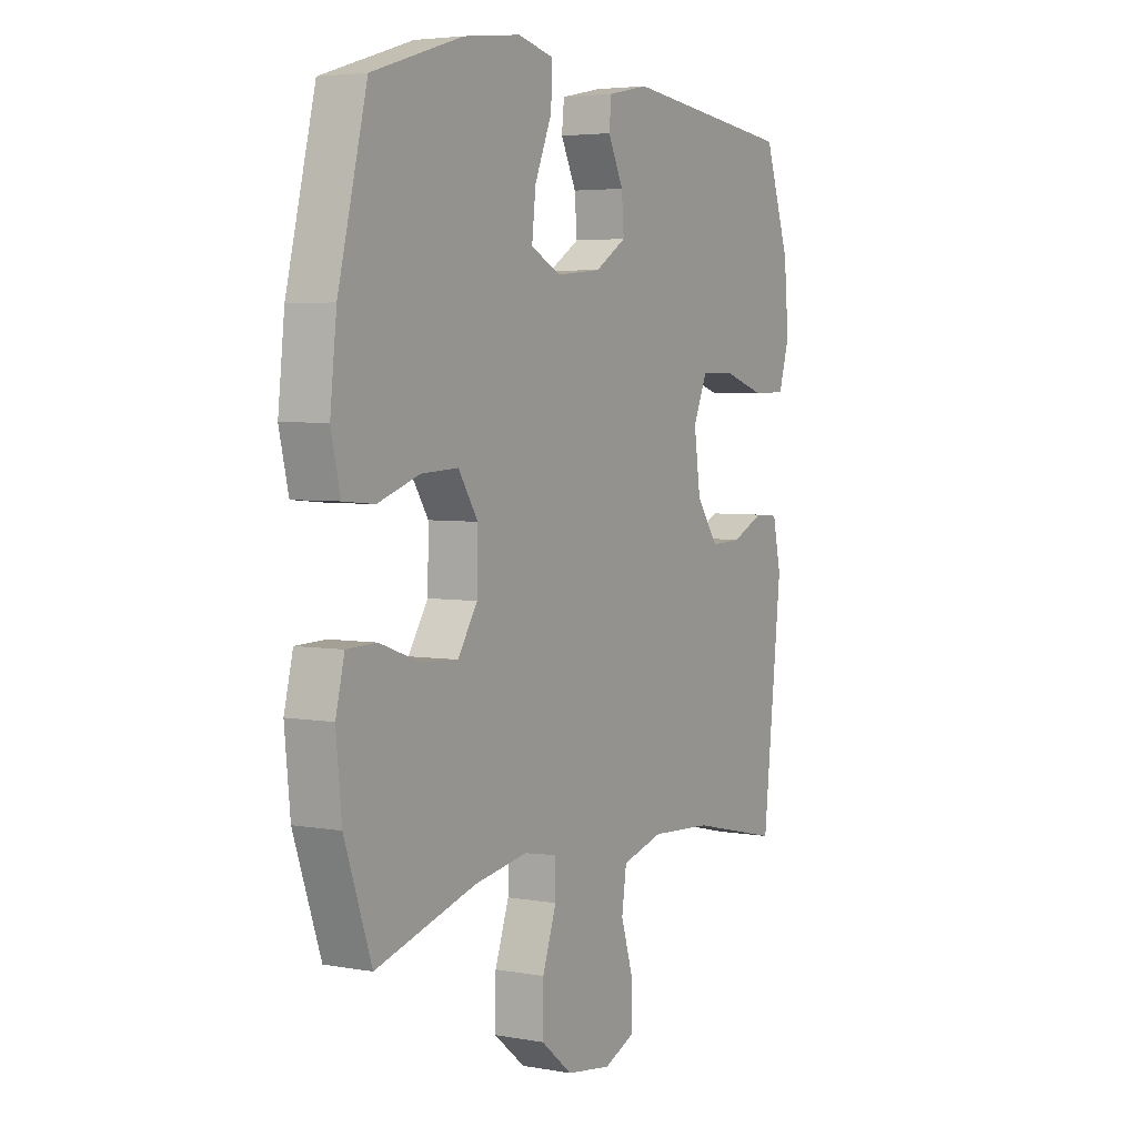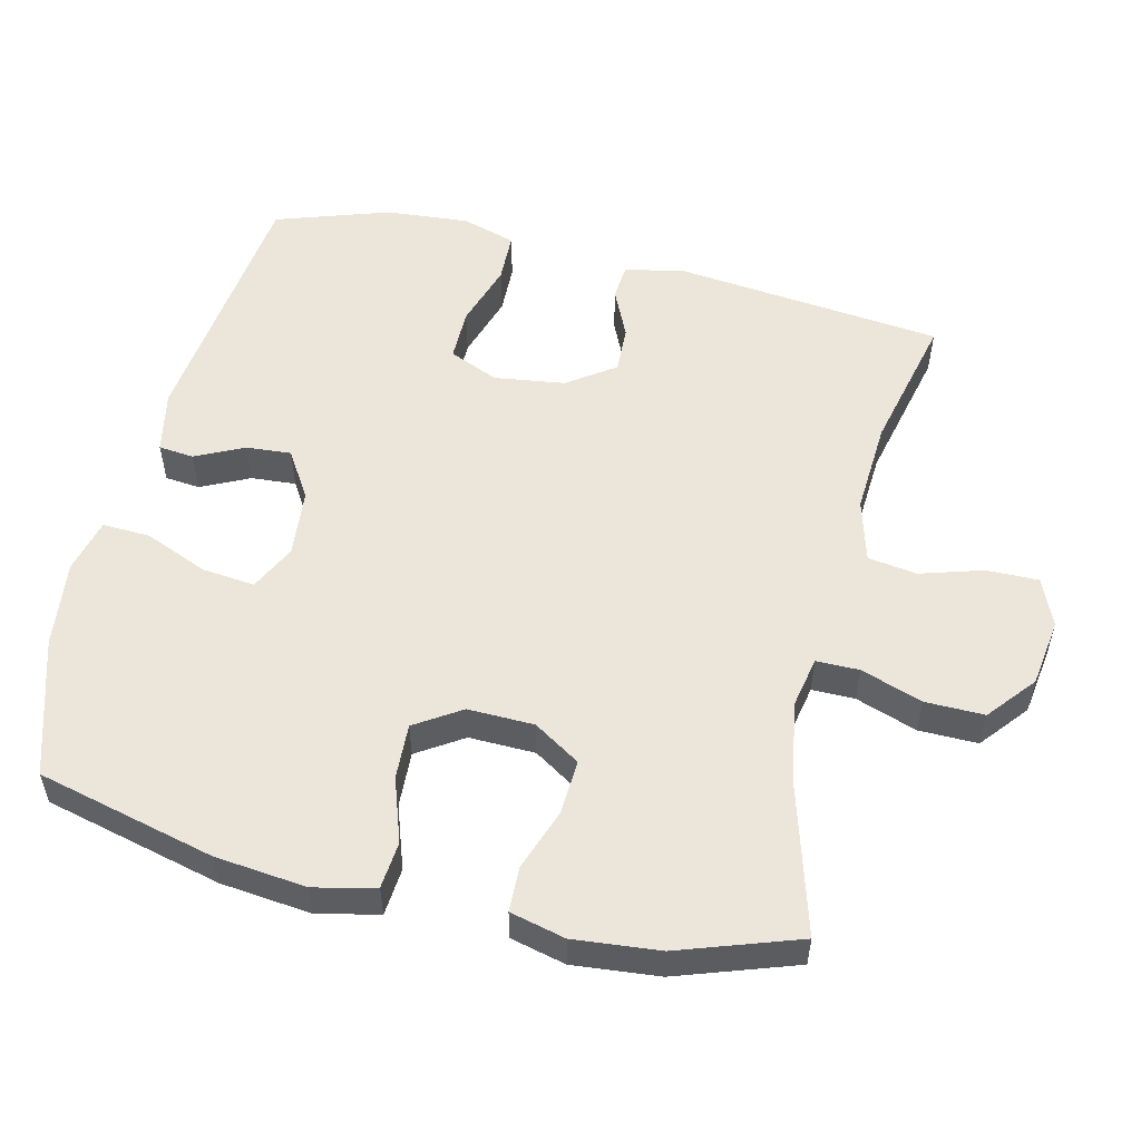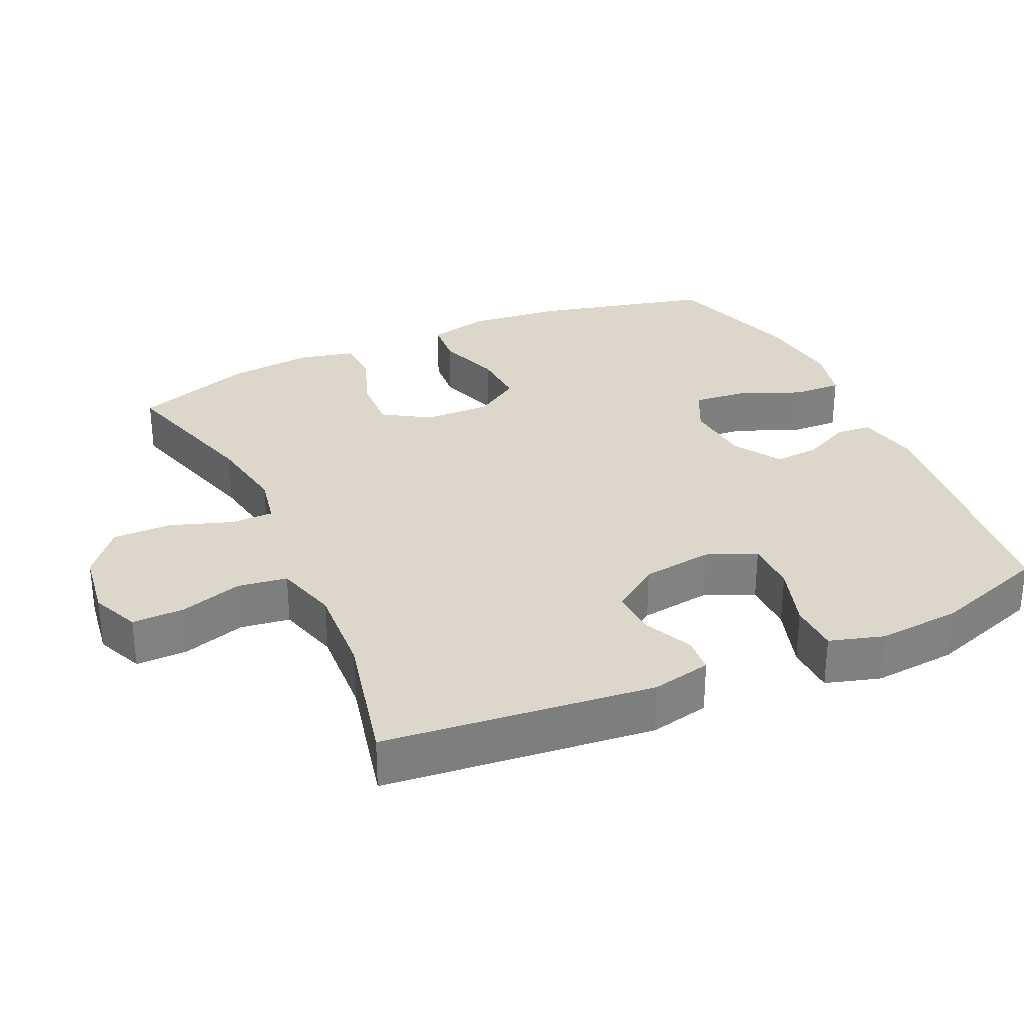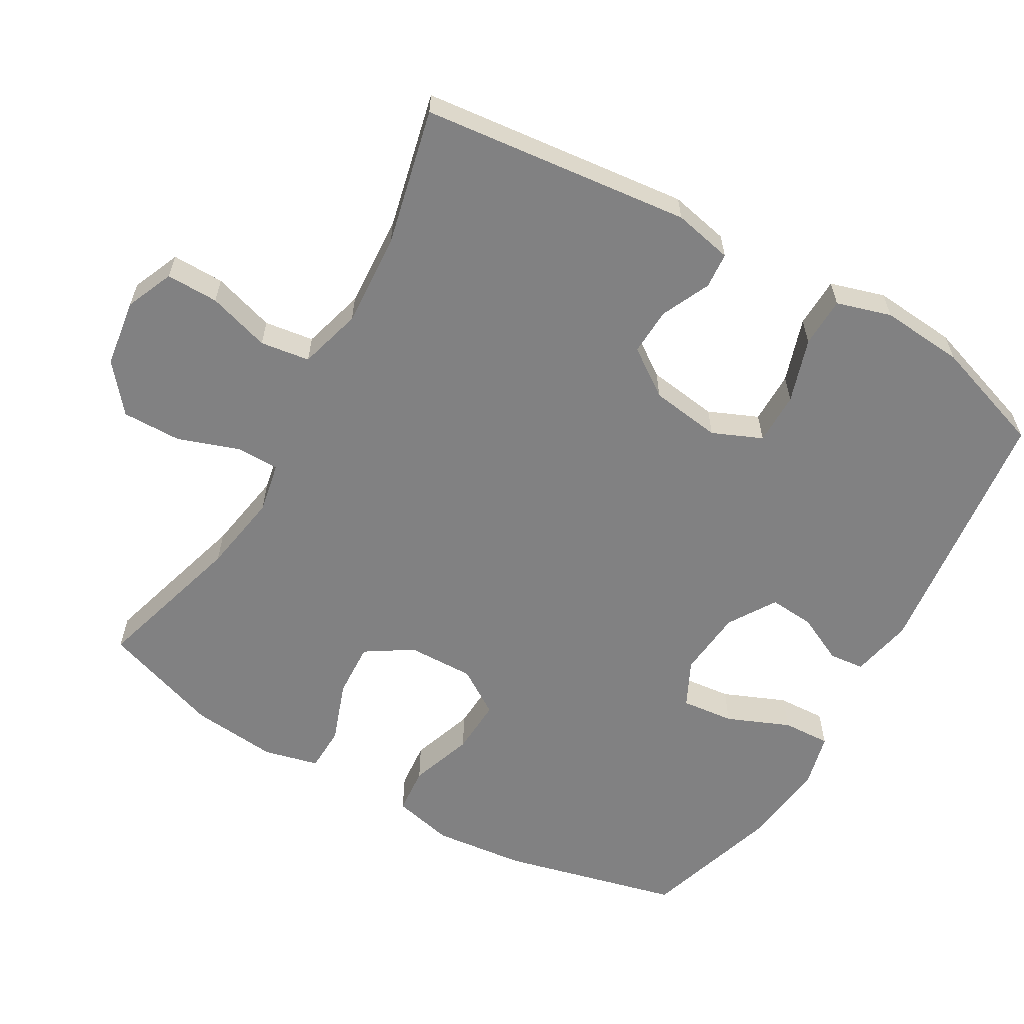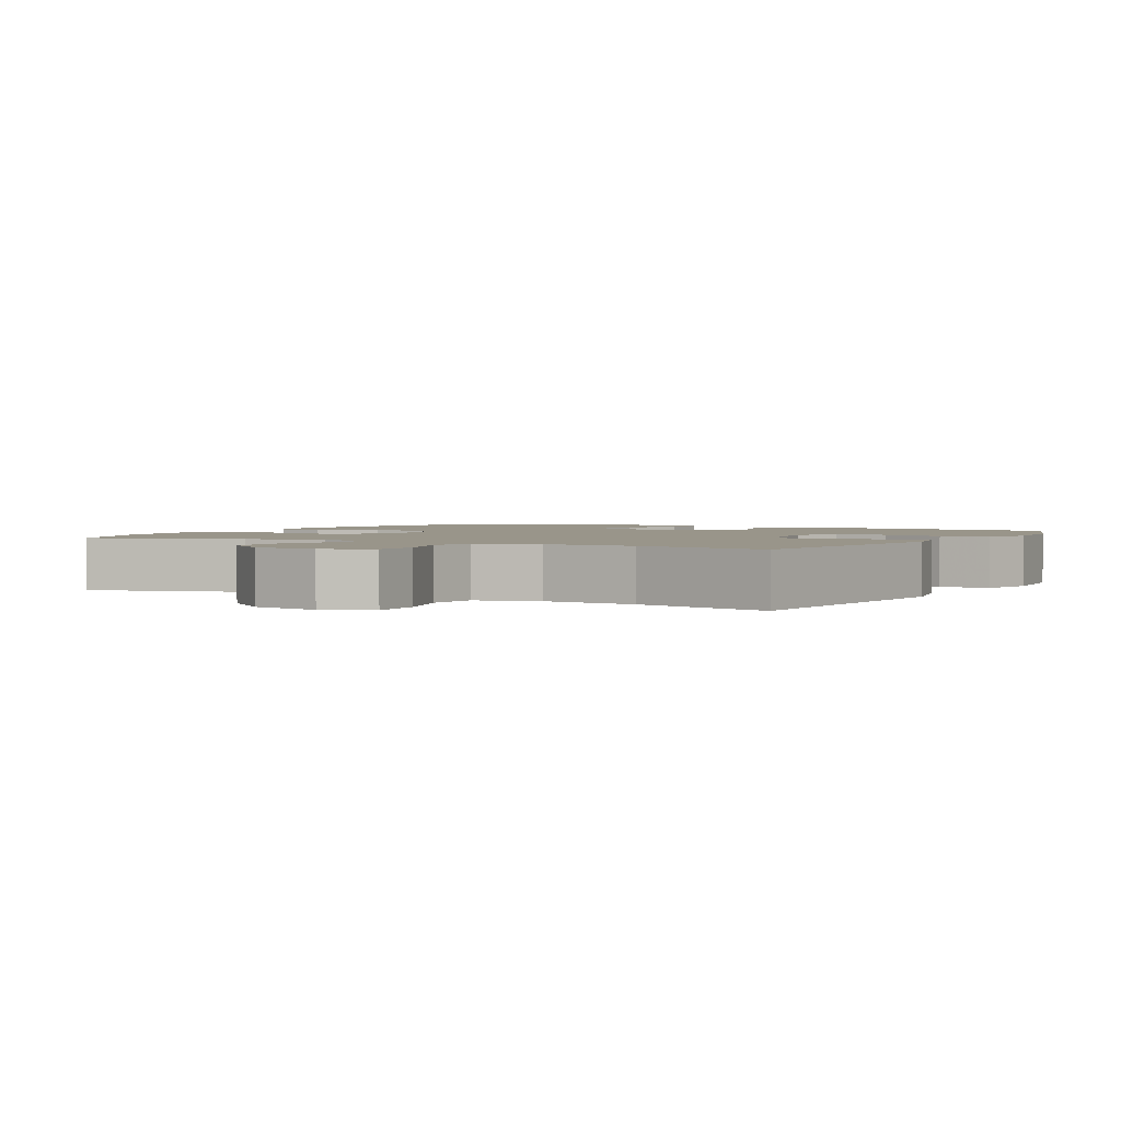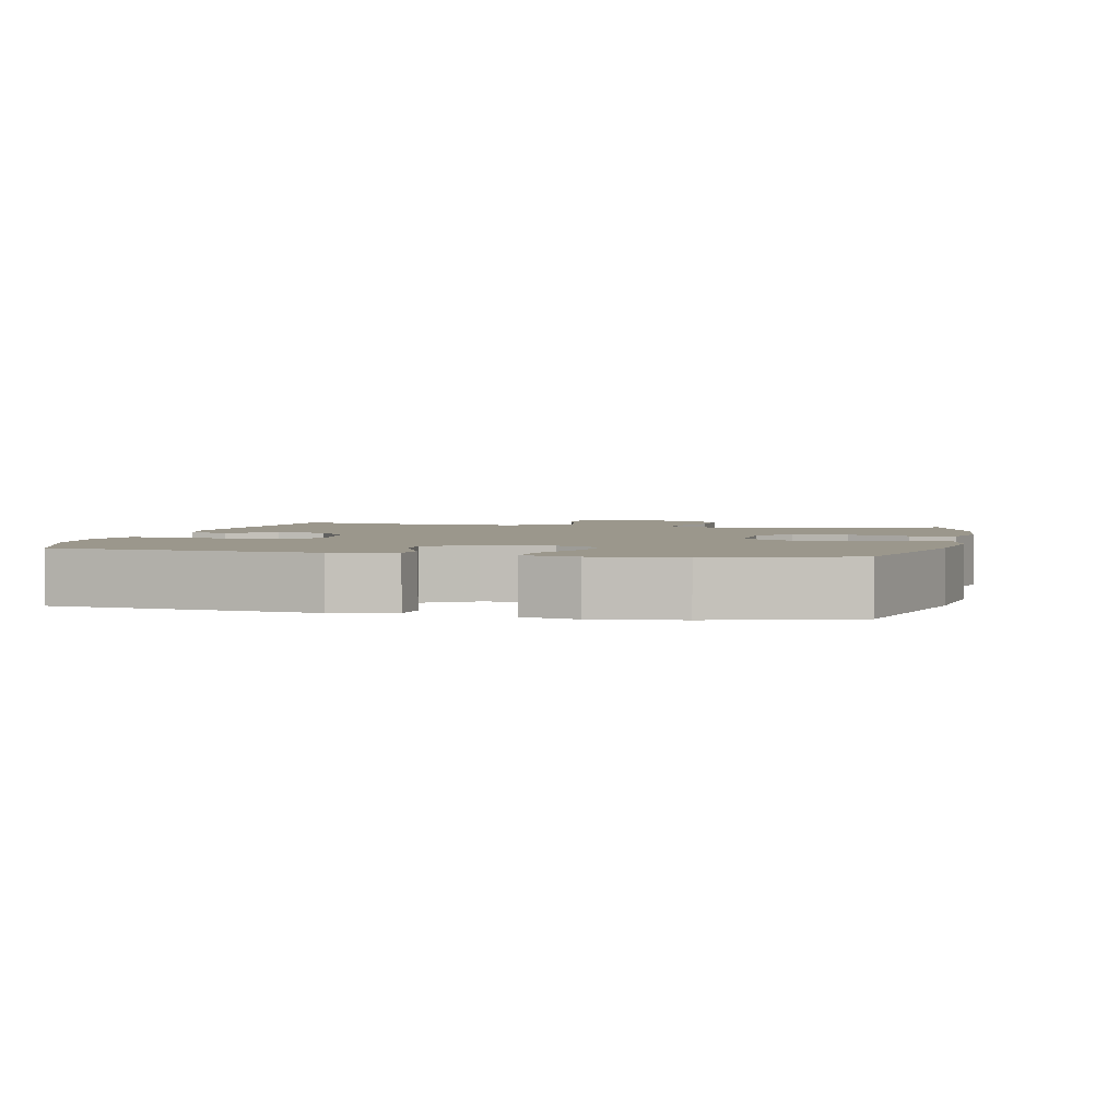
<metadata>
{"format":"obj","ext":"obj","renderer":"f3d","projection":"perspective","resolution":1024,"background":"white","views":[{"elev":4.3,"azim":120.4,"up":"+Z"},{"elev":54.3,"azim":103.5,"up":"+Y"},{"elev":30.5,"azim":-114.6,"up":"+Y"},{"elev":-60.5,"azim":-119.9,"up":"+Y"},{"elev":2.1,"azim":-151.1,"up":"+Y"},{"elev":2.7,"azim":13.0,"up":"+Y"}]}
</metadata>
<code>
v 0.5 0.07 -0.5
v 0.284 0.07 -0.437
v 0.17 0.07 -0.418
v 0.098 0.07 -0.432
v 0.098 0.07 -0.493
v 0.128 0.07 -0.58
v 0.129 0.07 -0.664
v 0.062 0.07 -0.719
v -0.034 0.07 -0.733
v -0.102 0.07 -0.704
v -0.101 0.07 -0.63
v -0.074 0.07 -0.542
v -0.084 0.07 -0.472
v -0.173 0.07 -0.447
v -0.305 0.07 -0.455
v -0.5 0.07 -0.5
v -0.541 0.07 -0.119
v -0.523 0.07 -0.035
v -0.472 0.07 -0.031
v -0.403 0.07 -0.063
v -0.336 0.07 -0.066
v -0.289 0.07 0.001
v -0.275 0.07 0.101
v -0.305 0.07 0.171
v -0.379 0.07 0.171
v -0.47 0.07 0.142
v -0.541 0.07 0.144
v -0.564 0.07 0.221
v -0.554 0.07 0.339
v -0.5 0.07 0.5
v -0.13 0.07 0.544
v -0.042 0.07 0.526
v -0.037 0.07 0.476
v -0.07 0.07 0.408
v -0.075 0.07 0.344
v -0.008 0.07 0.302
v 0.088 0.07 0.293
v 0.153 0.07 0.325
v 0.145 0.07 0.4
v 0.108 0.07 0.489
v 0.105 0.07 0.557
v 0.182 0.07 0.576
v 0.305 0.07 0.561
v 0.5 0.07 0.5
v 0.562 0.07 0.248
v 0.576 0.07 0.118
v 0.556 0.07 0.032
v 0.489 0.07 0.026
v 0.399 0.07 0.057
v 0.32 0.07 0.061
v 0.278 0.07 -0.004
v 0.28 0.07 -0.098
v 0.322 0.07 -0.164
v 0.4 0.07 -0.16
v 0.487 0.07 -0.129
v 0.551 0.07 -0.131
v 0.57 0.07 -0.209
v 0.558 0.07 -0.331
v 0.5 0 -0.5
v 0.284 0 -0.437
v 0.17 0 -0.418
v 0.098 0 -0.432
v 0.098 0 -0.493
v 0.128 0 -0.58
v 0.129 0 -0.664
v 0.062 0 -0.719
v -0.034 0 -0.733
v -0.102 0 -0.704
v -0.101 0 -0.63
v -0.074 0 -0.542
v -0.084 0 -0.472
v -0.173 0 -0.447
v -0.305 0 -0.455
v -0.5 0 -0.5
v -0.541 0 -0.119
v -0.523 0 -0.035
v -0.472 0 -0.031
v -0.403 0 -0.063
v -0.336 0 -0.066
v -0.289 0 0.001
v -0.275 0 0.101
v -0.305 0 0.171
v -0.379 0 0.171
v -0.47 0 0.142
v -0.541 0 0.144
v -0.564 0 0.221
v -0.554 0 0.339
v -0.5 0 0.5
v -0.13 0 0.544
v -0.042 0 0.526
v -0.037 0 0.476
v -0.07 0 0.408
v -0.075 0 0.344
v -0.008 0 0.302
v 0.088 0 0.293
v 0.153 0 0.325
v 0.145 0 0.4
v 0.108 0 0.489
v 0.105 0 0.557
v 0.182 0 0.576
v 0.305 0 0.561
v 0.5 0 0.5
v 0.562 0 0.248
v 0.576 0 0.118
v 0.556 0 0.032
v 0.489 0 0.026
v 0.399 0 0.057
v 0.32 0 0.061
v 0.278 0 -0.004
v 0.28 0 -0.098
v 0.322 0 -0.164
v 0.4 0 -0.16
v 0.487 0 -0.129
v 0.551 0 -0.131
v 0.57 0 -0.209
v 0.558 0 -0.331
f 58 1 2
f 57 58 2
f 56 57 2
f 55 56 2
f 54 55 2
f 53 54 2 3
f 52 53 3 4
f 51 52 4
f 47 48 49
f 46 47 49
f 45 46 49
f 44 45 49
f 43 44 49
f 42 43 49
f 41 42 49
f 40 41 49
f 39 40 49
f 38 39 49 50
f 37 38 50 51
f 32 33 34
f 31 32 34
f 30 31 34
f 29 30 34
f 28 29 34
f 27 28 34
f 26 27 34
f 25 26 34
f 24 25 34 35
f 23 24 35 36
f 18 19 20
f 17 18 20
f 16 17 20
f 15 16 20
f 14 15 20 21
f 13 14 21 22
f 10 11 12
f 9 10 12
f 8 9 12
f 7 8 12
f 6 7 12
f 5 6 12
f 4 5 12 13
f 36 37 51
f 23 36 51
f 22 23 51
f 13 22 51
f 4 13 51
f 60 59 116
f 60 116 115
f 60 115 114
f 60 114 113
f 60 113 112
f 61 60 112 111
f 62 61 111 110
f 62 110 109
f 107 106 105
f 107 105 104
f 107 104 103
f 107 103 102
f 107 102 101
f 107 101 100
f 107 100 99
f 107 99 98
f 107 98 97
f 108 107 97 96
f 109 108 96 95
f 92 91 90
f 92 90 89
f 92 89 88
f 92 88 87
f 92 87 86
f 92 86 85
f 92 85 84
f 92 84 83
f 93 92 83 82
f 94 93 82 81
f 78 77 76
f 78 76 75
f 78 75 74
f 78 74 73
f 79 78 73 72
f 80 79 72 71
f 70 69 68
f 70 68 67
f 70 67 66
f 70 66 65
f 70 65 64
f 70 64 63
f 71 70 63 62
f 109 95 94
f 109 94 81
f 109 81 80
f 109 80 71
f 109 71 62
f 1 59 60 2
f 2 60 61 3
f 3 61 62 4
f 4 62 63 5
f 5 63 64 6
f 6 64 65 7
f 7 65 66 8
f 8 66 67 9
f 9 67 68 10
f 10 68 69 11
f 11 69 70 12
f 12 70 71 13
f 13 71 72 14
f 14 72 73 15
f 15 73 74 16
f 16 74 75 17
f 17 75 76 18
f 18 76 77 19
f 19 77 78 20
f 20 78 79 21
f 21 79 80 22
f 22 80 81 23
f 23 81 82 24
f 24 82 83 25
f 25 83 84 26
f 26 84 85 27
f 27 85 86 28
f 28 86 87 29
f 29 87 88 30
f 30 88 89 31
f 31 89 90 32
f 32 90 91 33
f 33 91 92 34
f 34 92 93 35
f 35 93 94 36
f 36 94 95 37
f 37 95 96 38
f 38 96 97 39
f 39 97 98 40
f 40 98 99 41
f 41 99 100 42
f 42 100 101 43
f 43 101 102 44
f 44 102 103 45
f 45 103 104 46
f 46 104 105 47
f 47 105 106 48
f 48 106 107 49
f 49 107 108 50
f 50 108 109 51
f 51 109 110 52
f 52 110 111 53
f 53 111 112 54
f 54 112 113 55
f 55 113 114 56
f 56 114 115 57
f 57 115 116 58
f 58 116 59 1

</code>
